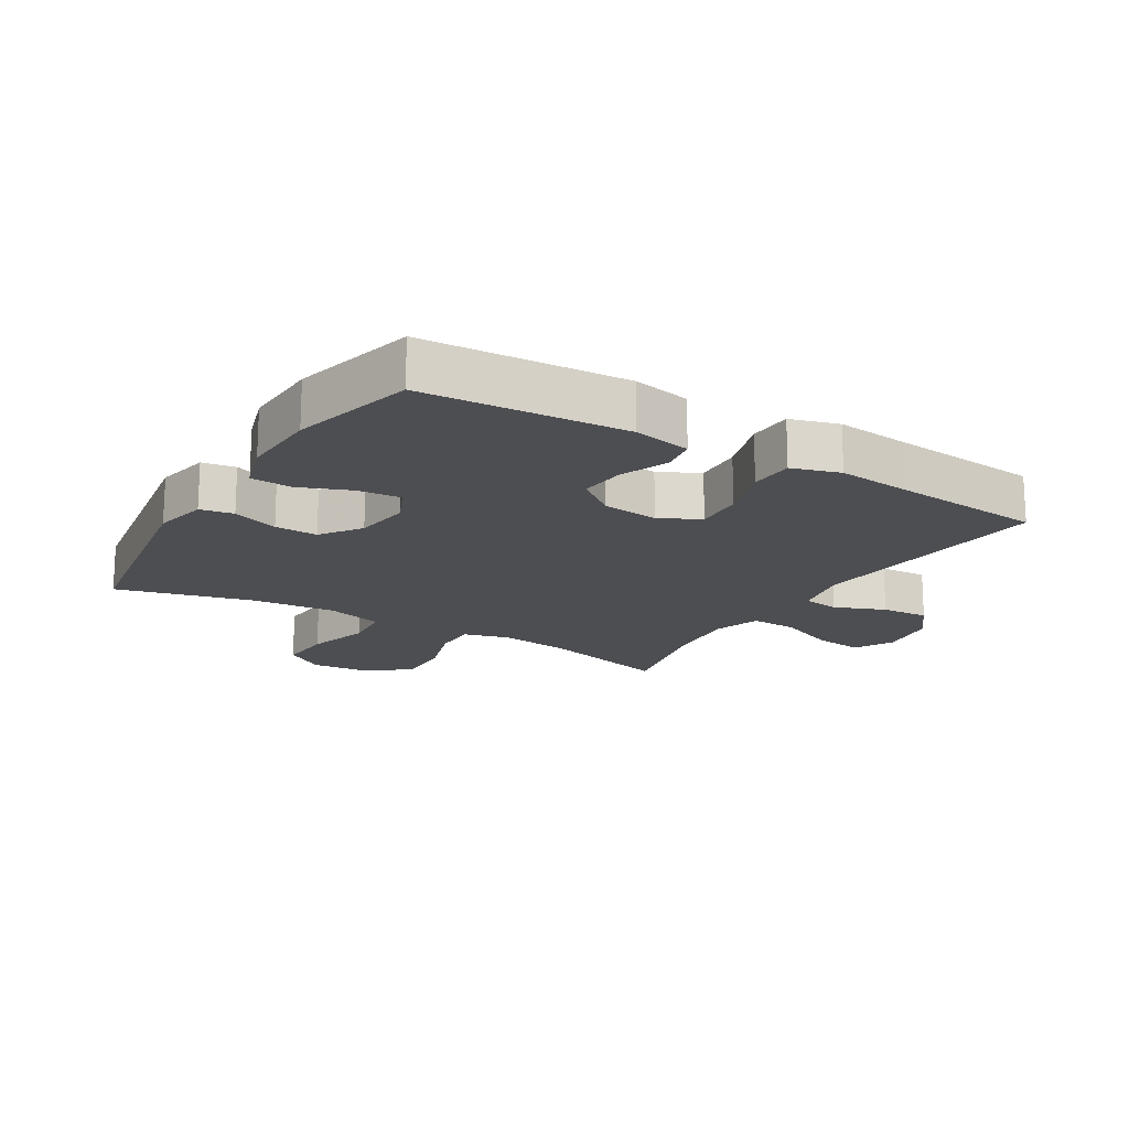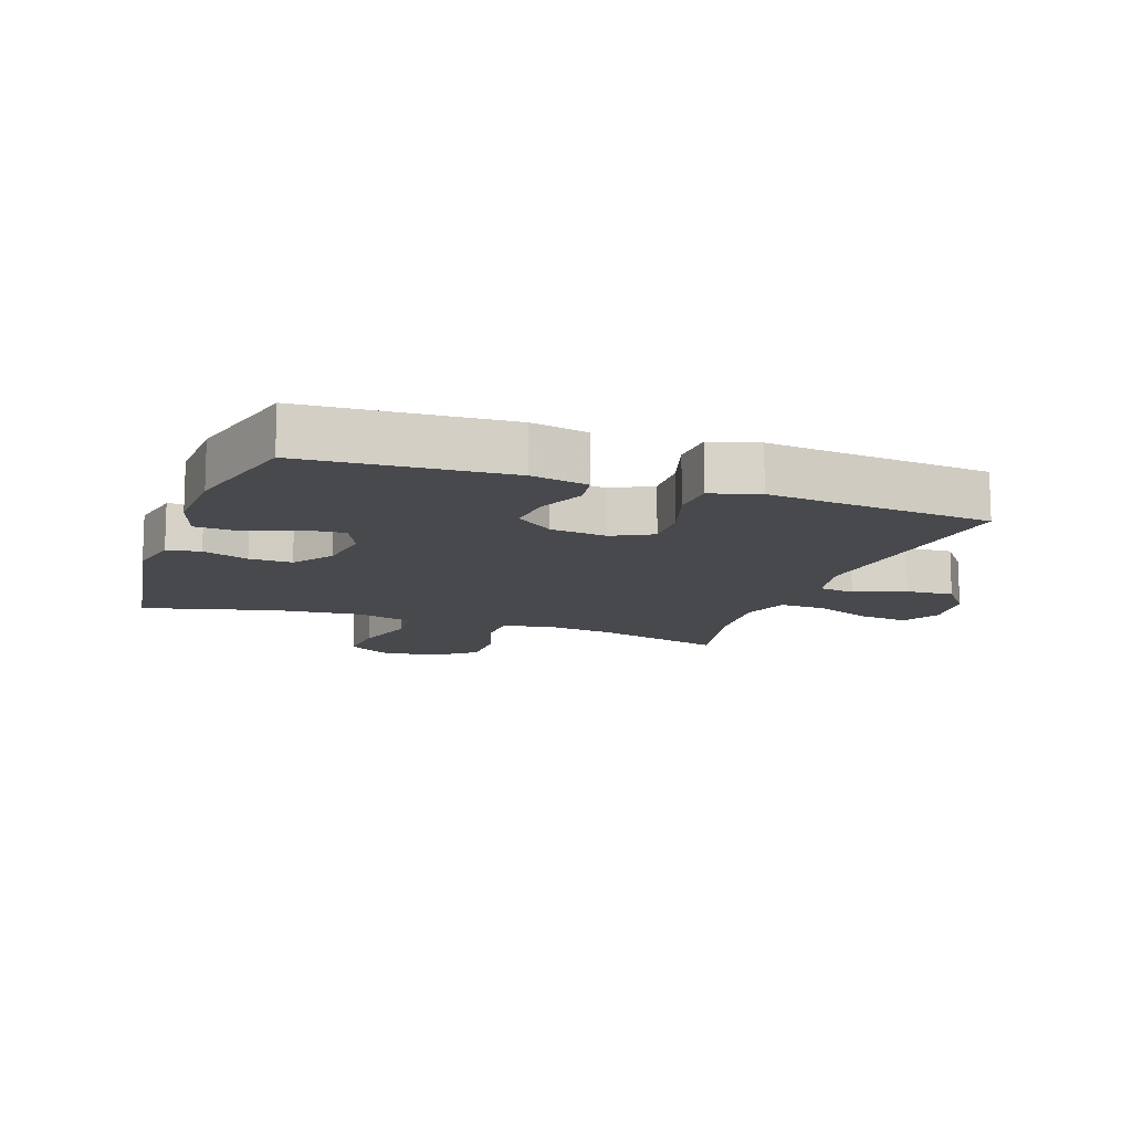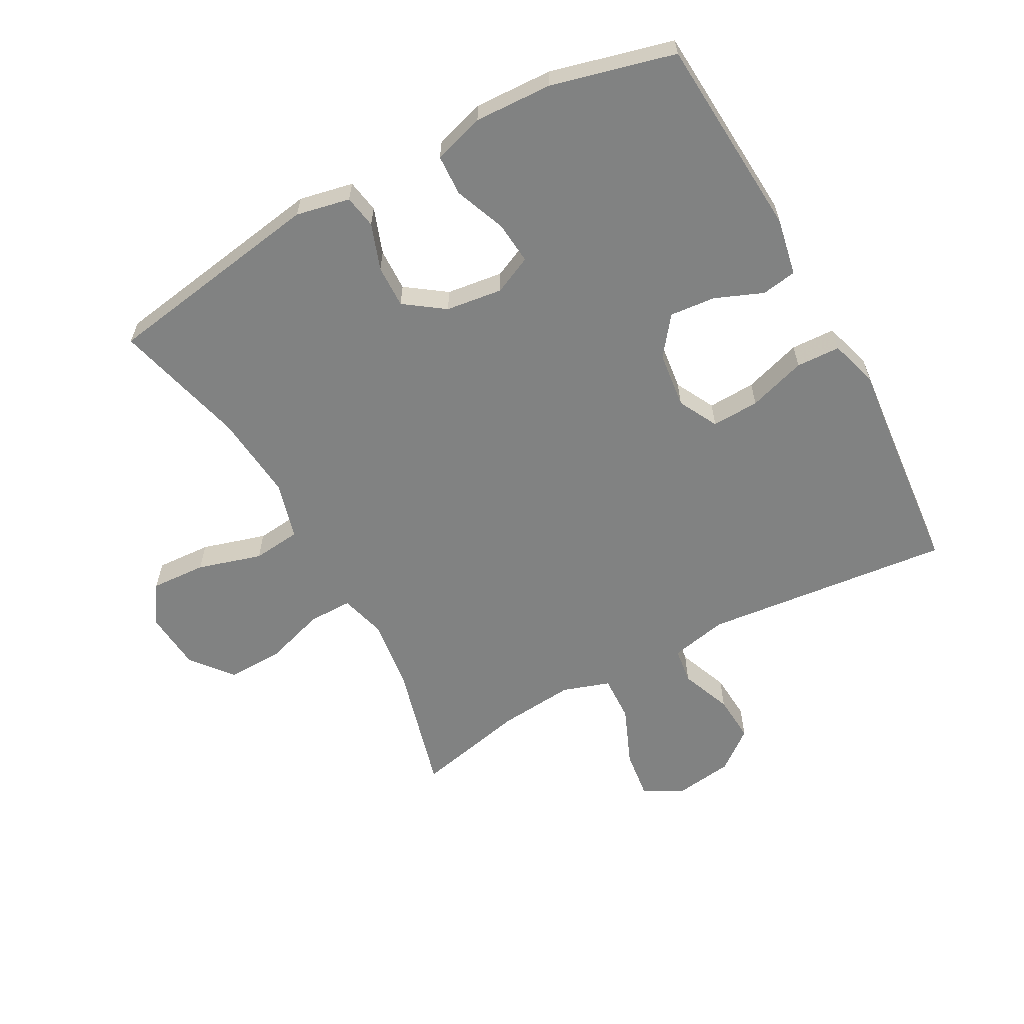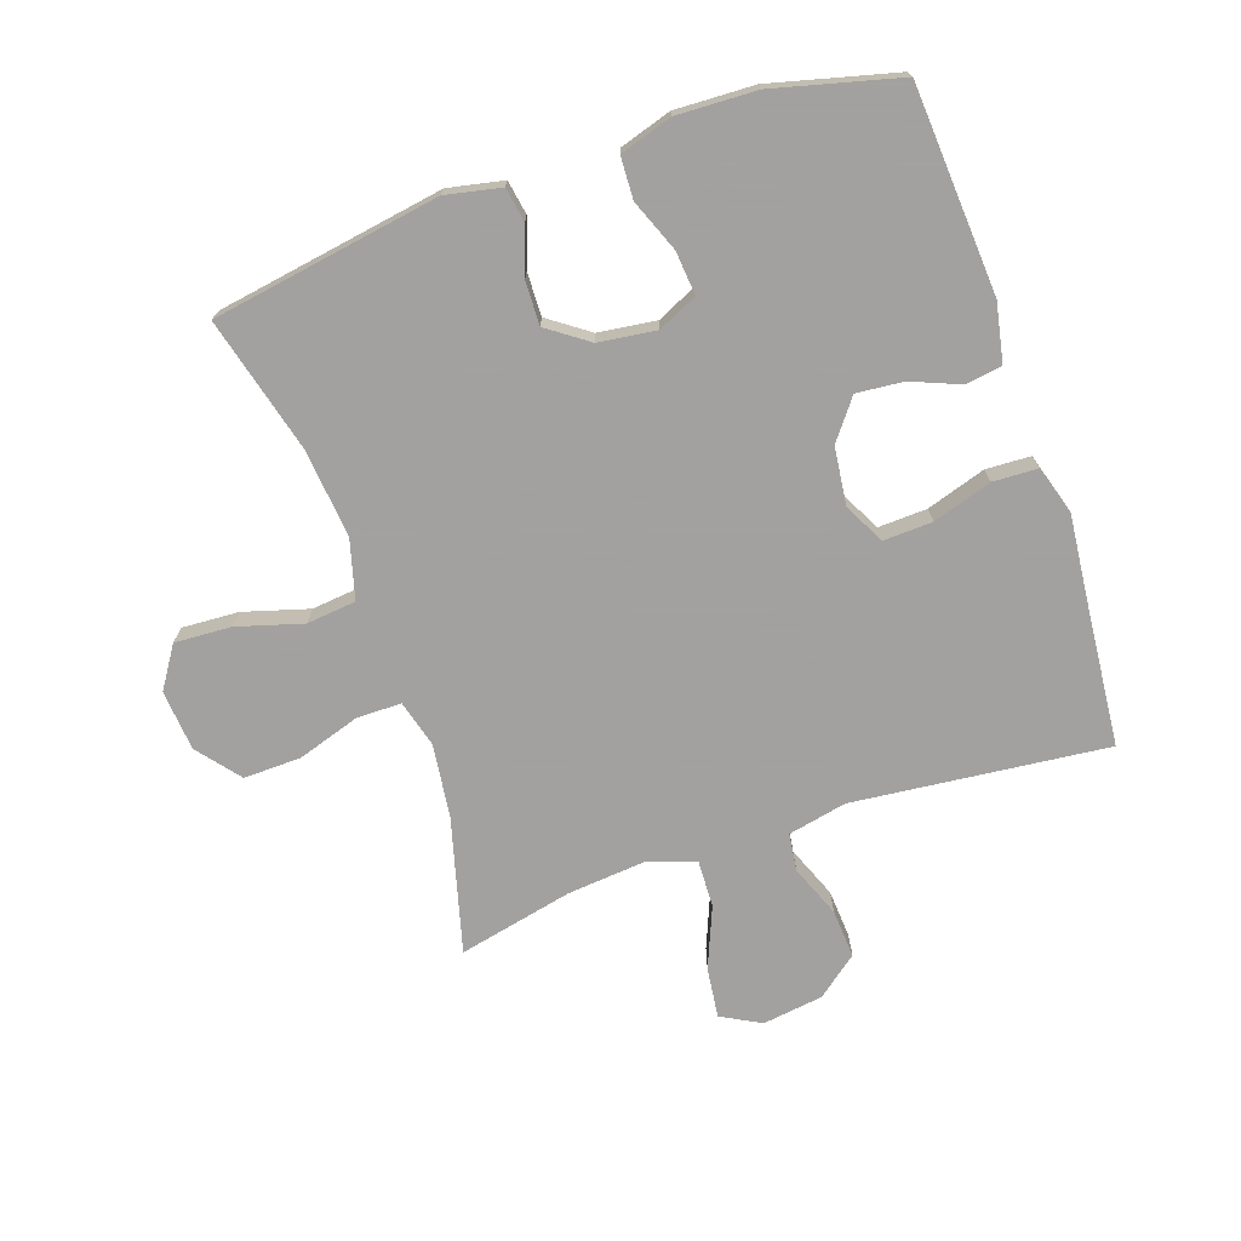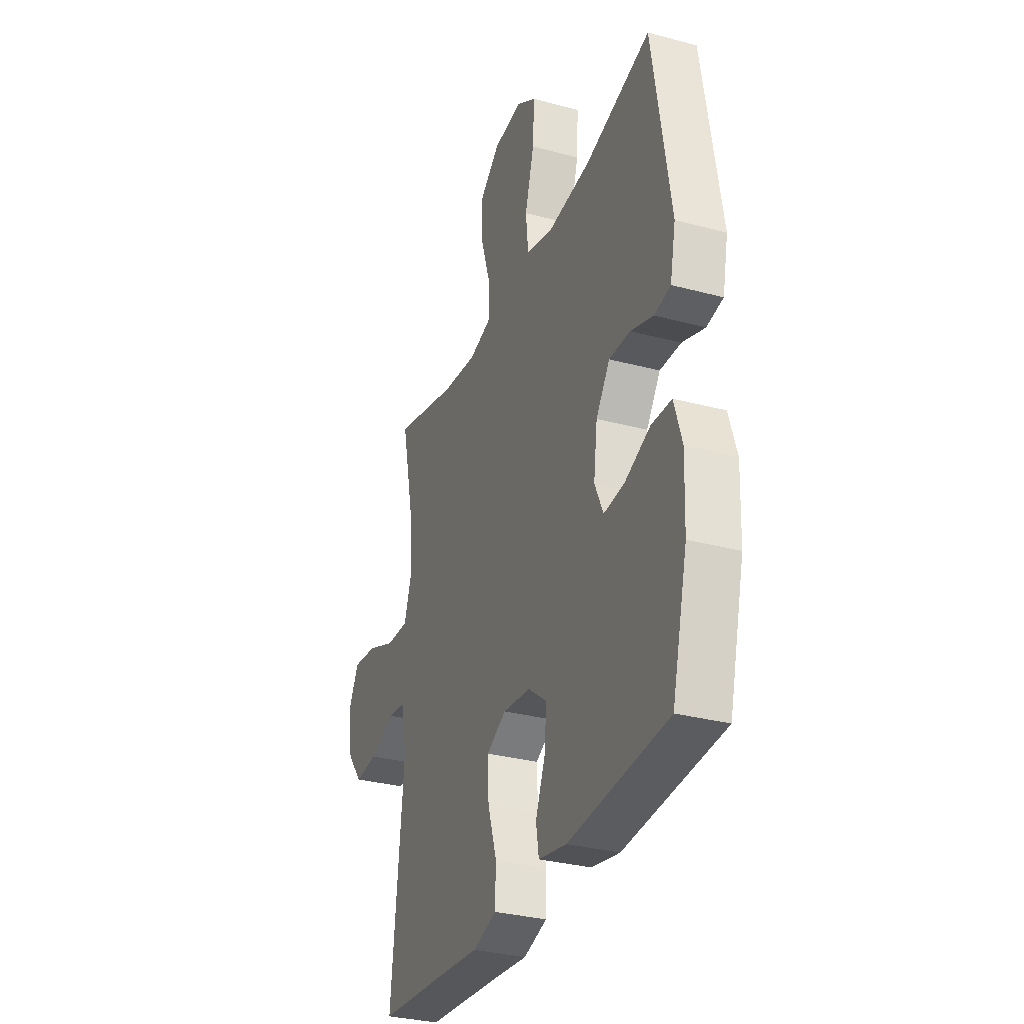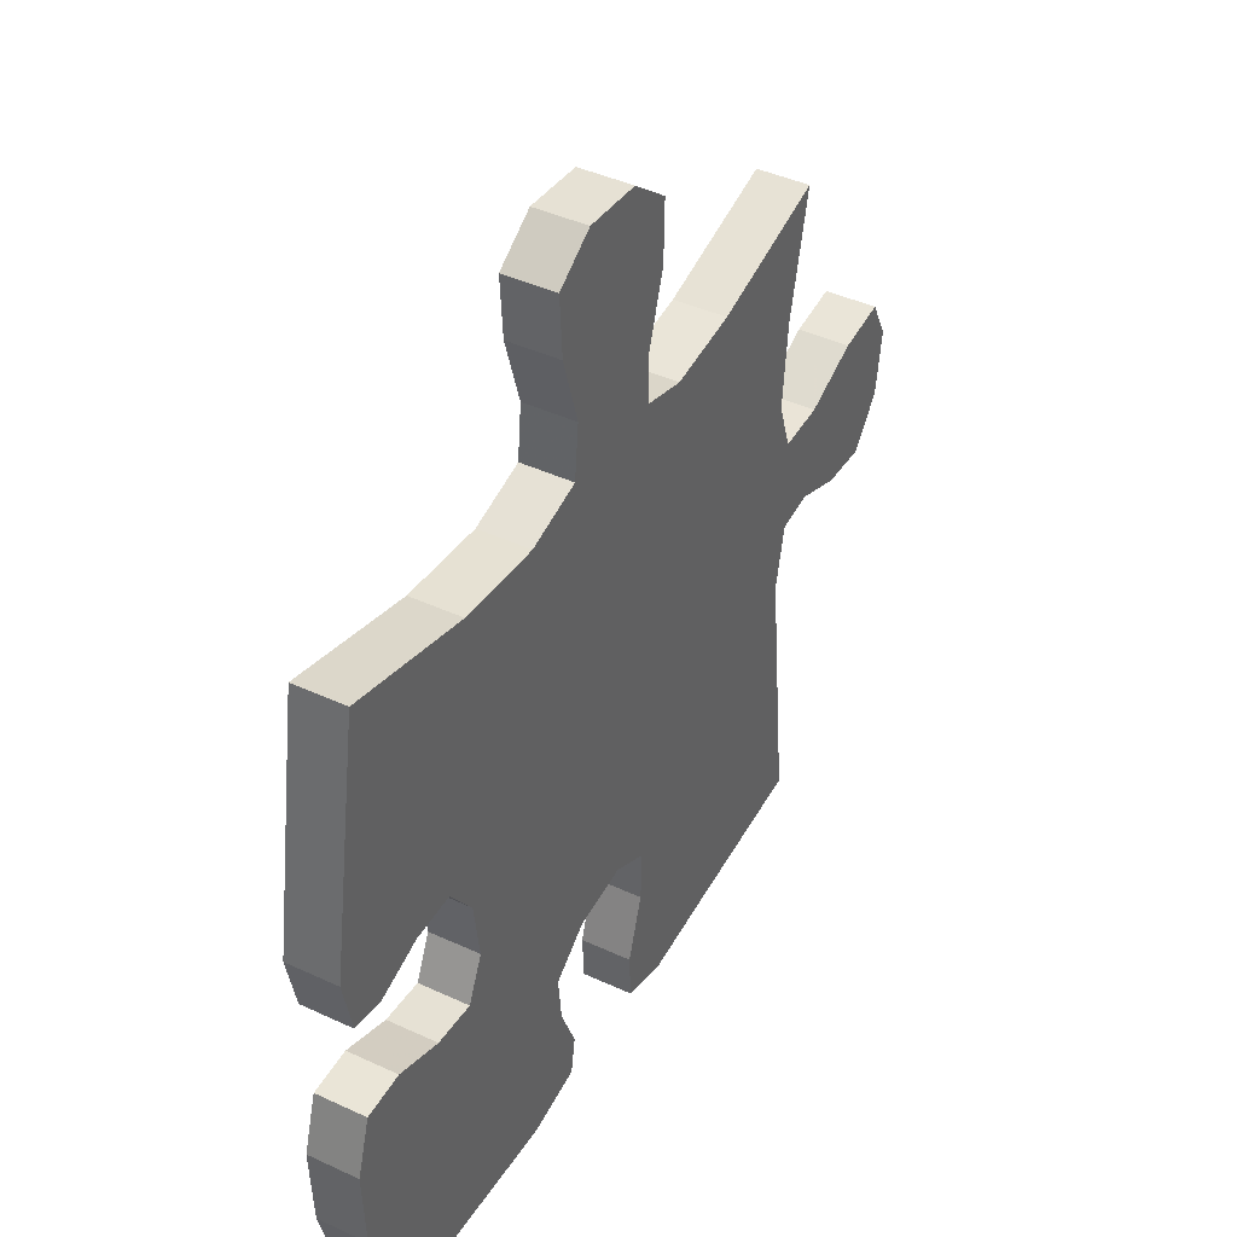
<metadata>
{"format":"obj","ext":"obj","renderer":"f3d","projection":"perspective","resolution":1024,"background":"white","views":[{"elev":-17.1,"azim":148.8,"up":"+Y"},{"elev":-12.4,"azim":160.4,"up":"+Y"},{"elev":-60.6,"azim":118.7,"up":"+Y"},{"elev":-72.3,"azim":109.0,"up":"+Y"},{"elev":-31.8,"azim":69.4,"up":"+Z"},{"elev":42.7,"azim":118.9,"up":"+Z"}]}
</metadata>
<code>
v -0.5 0.07 0.5
v -0.292 0.07 0.444
v -0.177 0.07 0.429
v -0.104 0.07 0.449
v -0.104 0.07 0.519
v -0.135 0.07 0.616
v -0.137 0.07 0.705
v -0.071 0.07 0.758
v 0.023 0.07 0.766
v 0.087 0.07 0.724
v 0.082 0.07 0.636
v 0.052 0.07 0.534
v 0.06 0.07 0.457
v 0.151 0.07 0.432
v 0.288 0.07 0.445
v 0.5 0.07 0.5
v 0.557 0.07 0.146
v 0.539 0.07 0.06
v 0.486 0.07 0.051
v 0.413 0.07 0.077
v 0.345 0.07 0.079
v 0.3 0.07 0.016
v 0.288 0.07 -0.074
v 0.316 0.07 -0.135
v 0.384 0.07 -0.129
v 0.465 0.07 -0.097
v 0.53 0.07 -0.1
v 0.555 0.07 -0.181
v 0.55 0.07 -0.305
v 0.5 0.07 -0.5
v 0.179 0.07 -0.521
v 0.088 0.07 -0.503
v 0.079 0.07 -0.447
v 0.11 0.07 -0.371
v 0.117 0.07 -0.298
v 0.056 0.07 -0.251
v -0.034 0.07 -0.24
v -0.097 0.07 -0.273
v -0.094 0.07 -0.349
v -0.065 0.07 -0.441
v -0.068 0.07 -0.511
v -0.144 0.07 -0.534
v -0.261 0.07 -0.522
v -0.5 0.07 -0.5
v -0.458 0.07 -0.105
v -0.477 0.07 -0.014
v -0.535 0.07 -0.006
v -0.616 0.07 -0.038
v -0.692 0.07 -0.043
v -0.742 0.07 0.021
v -0.755 0.07 0.115
v -0.722 0.07 0.177
v -0.643 0.07 0.167
v -0.549 0.07 0.128
v -0.475 0.07 0.125
v -0.45 0.07 0.2
v -0.461 0.07 0.322
v -0.5 0 0.5
v -0.292 0 0.444
v -0.177 0 0.429
v -0.104 0 0.449
v -0.104 0 0.519
v -0.135 0 0.616
v -0.137 0 0.705
v -0.071 0 0.758
v 0.023 0 0.766
v 0.087 0 0.724
v 0.082 0 0.636
v 0.052 0 0.534
v 0.06 0 0.457
v 0.151 0 0.432
v 0.288 0 0.445
v 0.5 0 0.5
v 0.557 0 0.146
v 0.539 0 0.06
v 0.486 0 0.051
v 0.413 0 0.077
v 0.345 0 0.079
v 0.3 0 0.016
v 0.288 0 -0.074
v 0.316 0 -0.135
v 0.384 0 -0.129
v 0.465 0 -0.097
v 0.53 0 -0.1
v 0.555 0 -0.181
v 0.55 0 -0.305
v 0.5 0 -0.5
v 0.179 0 -0.521
v 0.088 0 -0.503
v 0.079 0 -0.447
v 0.11 0 -0.371
v 0.117 0 -0.298
v 0.056 0 -0.251
v -0.034 0 -0.24
v -0.097 0 -0.273
v -0.094 0 -0.349
v -0.065 0 -0.441
v -0.068 0 -0.511
v -0.144 0 -0.534
v -0.261 0 -0.522
v -0.5 0 -0.5
v -0.458 0 -0.105
v -0.477 0 -0.014
v -0.535 0 -0.006
v -0.616 0 -0.038
v -0.692 0 -0.043
v -0.742 0 0.021
v -0.755 0 0.115
v -0.722 0 0.177
v -0.643 0 0.167
v -0.549 0 0.128
v -0.475 0 0.125
v -0.45 0 0.2
v -0.461 0 0.322
f 51 52 53 54
f 51 54 55
f 50 51 55
f 47 48 49 50
f 47 50 55
f 46 47 55
f 45 46 55 56
f 43 44 45
f 42 43 45 56
f 39 40 41 42
f 38 39 42 56
f 31 32 33 34
f 31 34 35
f 30 31 35
f 29 30 35 36
f 25 26 27 28
f 24 25 28 29
f 17 18 19 20
f 15 16 17 20
f 14 15 20 21
f 13 14 21 22
f 9 10 11 12
f 9 12 13
f 8 9 13
f 5 6 7 8
f 4 5 8 13
f 3 4 13 22
f 57 1 2
f 37 38 56 57
f 24 29 36 37
f 23 24 37 57
f 22 23 57
f 2 3 22 57
f 111 110 109 108
f 112 111 108
f 112 108 107
f 107 106 105 104
f 112 107 104
f 112 104 103
f 113 112 103 102
f 102 101 100
f 113 102 100 99
f 99 98 97 96
f 113 99 96 95
f 91 90 89 88
f 92 91 88
f 92 88 87
f 93 92 87 86
f 85 84 83 82
f 86 85 82 81
f 77 76 75 74
f 77 74 73 72
f 78 77 72 71
f 79 78 71 70
f 69 68 67 66
f 70 69 66
f 70 66 65
f 65 64 63 62
f 70 65 62 61
f 79 70 61 60
f 59 58 114
f 114 113 95 94
f 94 93 86 81
f 114 94 81 80
f 114 80 79
f 114 79 60 59
f 1 58 59 2
f 2 59 60 3
f 3 60 61 4
f 4 61 62 5
f 5 62 63 6
f 6 63 64 7
f 7 64 65 8
f 8 65 66 9
f 9 66 67 10
f 10 67 68 11
f 11 68 69 12
f 12 69 70 13
f 13 70 71 14
f 14 71 72 15
f 15 72 73 16
f 16 73 74 17
f 17 74 75 18
f 18 75 76 19
f 19 76 77 20
f 20 77 78 21
f 21 78 79 22
f 22 79 80 23
f 23 80 81 24
f 24 81 82 25
f 25 82 83 26
f 26 83 84 27
f 27 84 85 28
f 28 85 86 29
f 29 86 87 30
f 30 87 88 31
f 31 88 89 32
f 32 89 90 33
f 33 90 91 34
f 34 91 92 35
f 35 92 93 36
f 36 93 94 37
f 37 94 95 38
f 38 95 96 39
f 39 96 97 40
f 40 97 98 41
f 41 98 99 42
f 42 99 100 43
f 43 100 101 44
f 44 101 102 45
f 45 102 103 46
f 46 103 104 47
f 47 104 105 48
f 48 105 106 49
f 49 106 107 50
f 50 107 108 51
f 51 108 109 52
f 52 109 110 53
f 53 110 111 54
f 54 111 112 55
f 55 112 113 56
f 56 113 114 57
f 57 114 58 1

</code>
